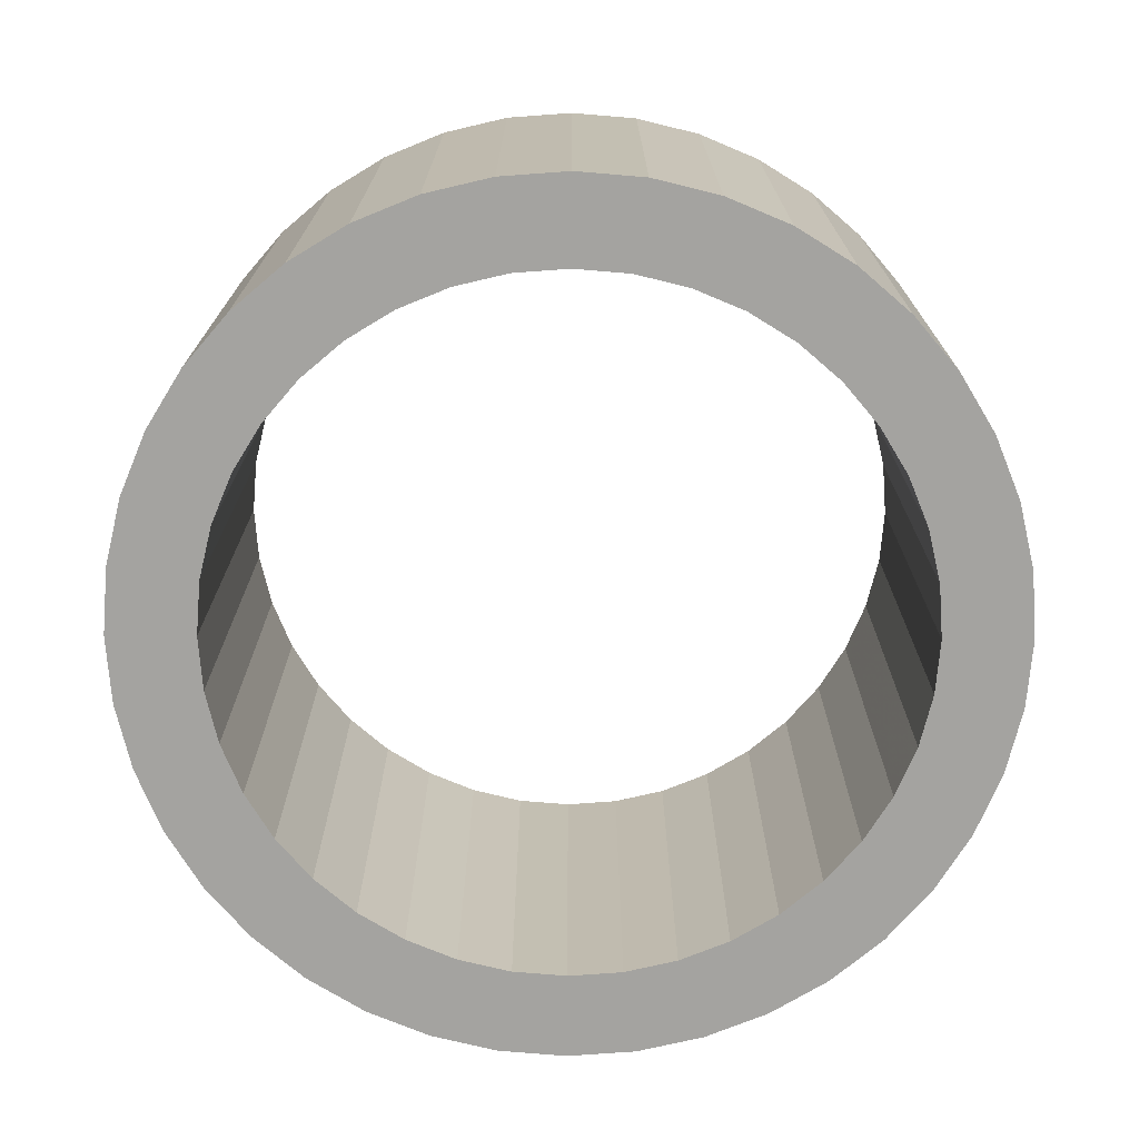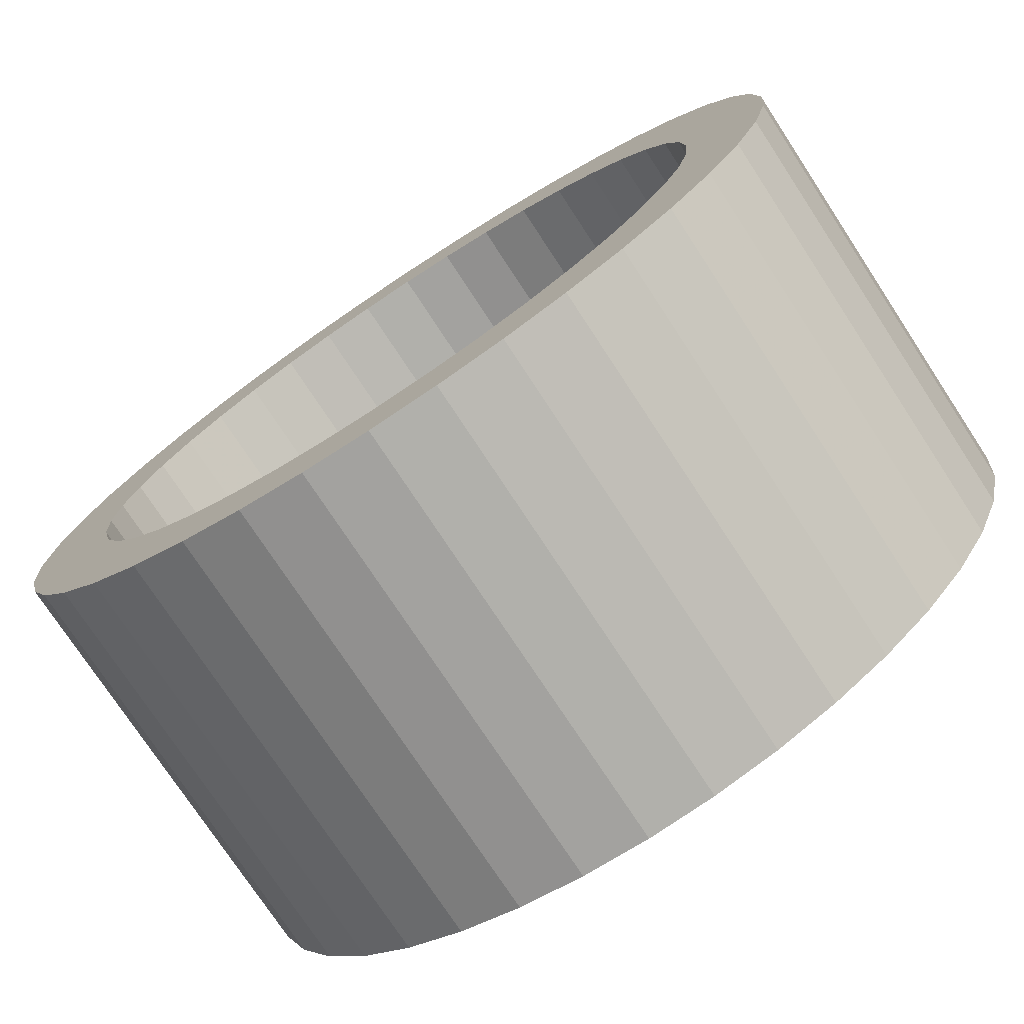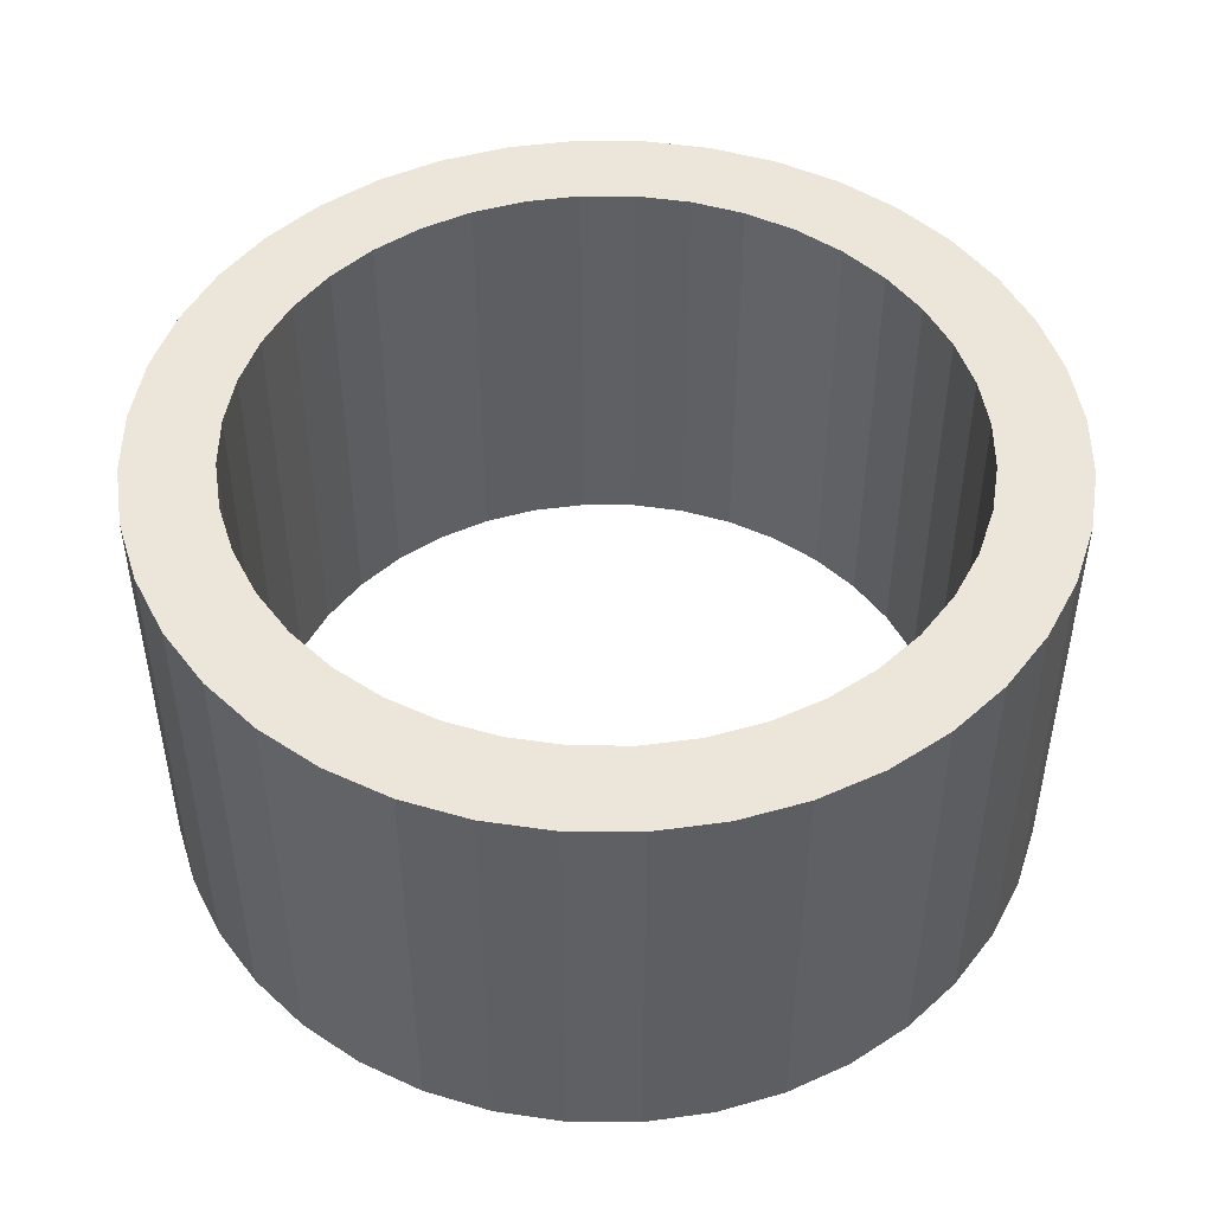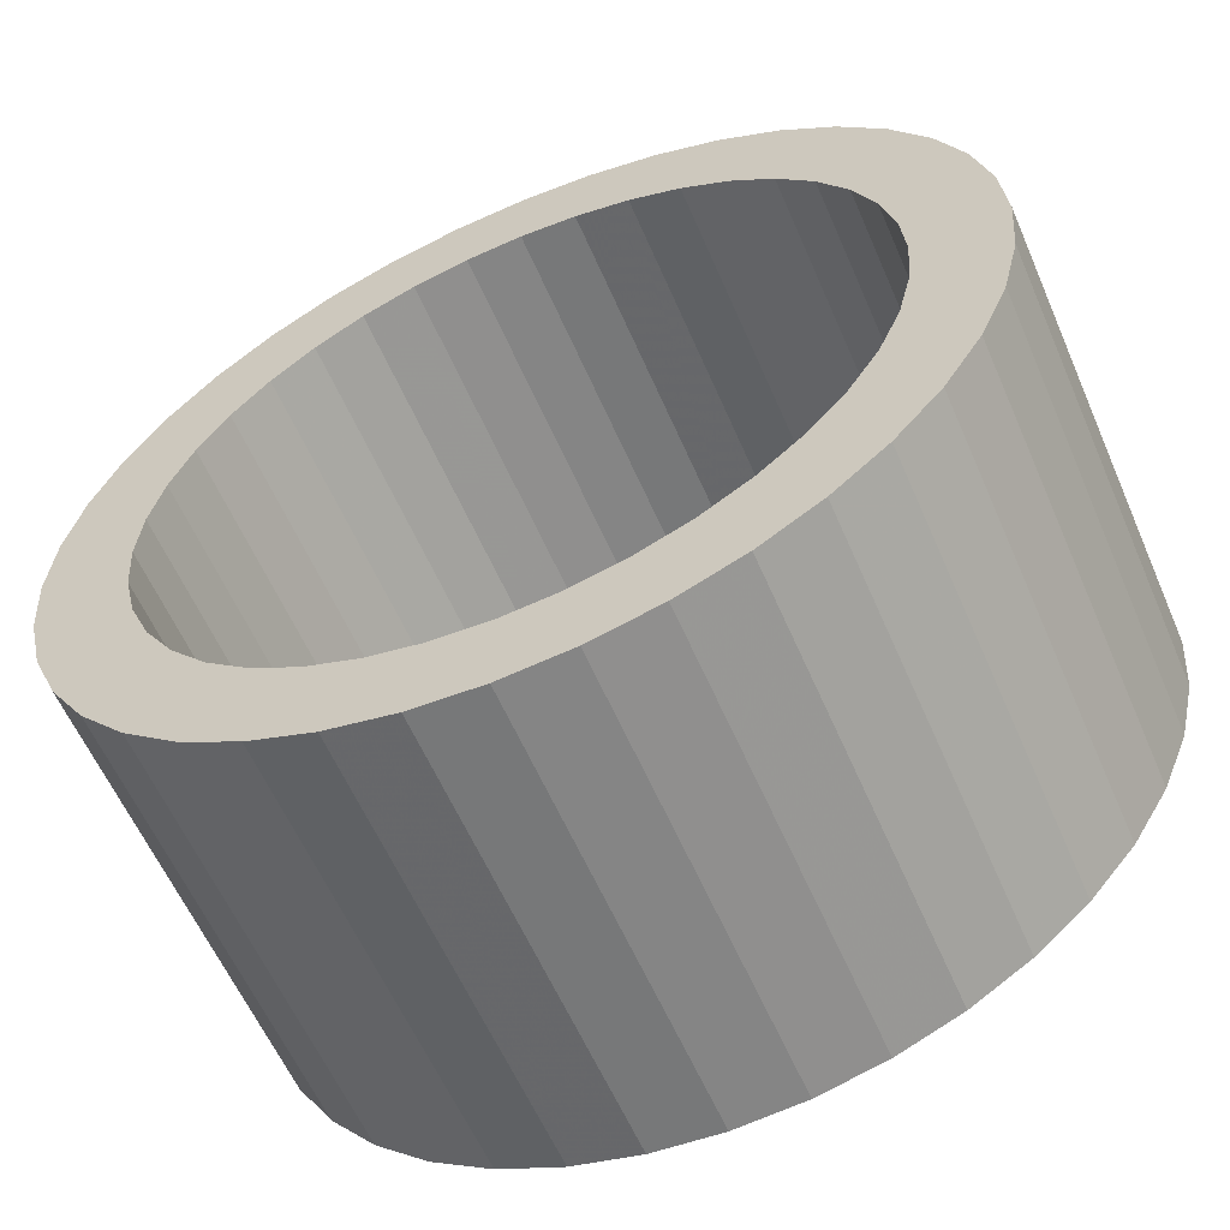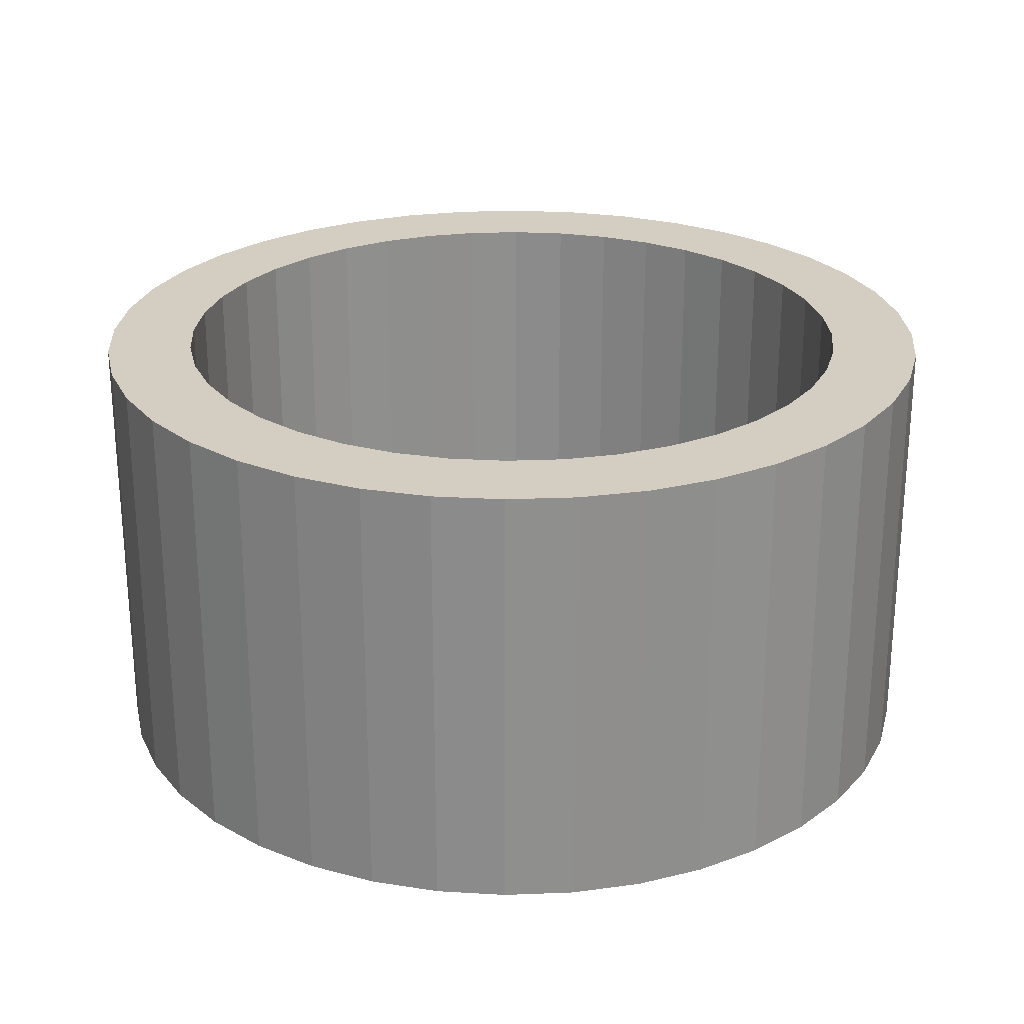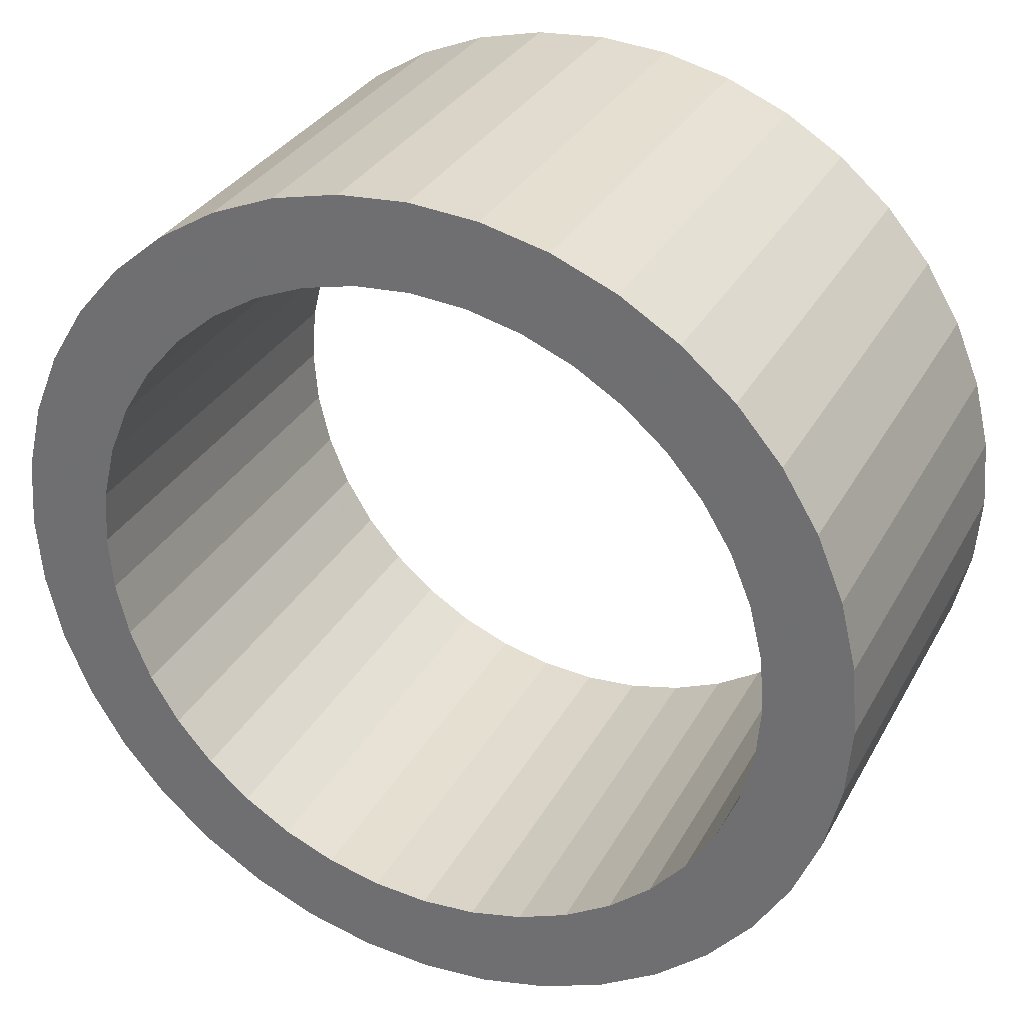
<metadata>
{"format":"obj","ext":"obj","renderer":"f3d","projection":"perspective","resolution":1024,"background":"white","views":[{"elev":-72.9,"azim":89.7,"up":"+Y"},{"elev":-75.6,"azim":33.3,"up":"+Z"},{"elev":48.0,"azim":-67.2,"up":"+Y"},{"elev":-59.7,"azim":-156.6,"up":"+Z"},{"elev":25.2,"azim":63.9,"up":"+Y"},{"elev":31.6,"azim":-155.5,"up":"+Z"}]}
</metadata>
<code>
v 0.8 -0.5 -0
v 0.7902 -0.5 -0.1251
v 0.7608 -0.5 -0.2472
v 0.7128 -0.5 -0.3632
v 0.6472 -0.5 -0.4702
v 0.5657 -0.5 -0.5657
v 0.4702 -0.5 -0.6472
v 0.3632 -0.5 -0.7128
v 0.2472 -0.5 -0.7608
v 0.1251 -0.5 -0.7902
v -0 -0.5 -0.8
v -0.1251 -0.5 -0.7902
v -0.2472 -0.5 -0.7608
v -0.3632 -0.5 -0.7128
v -0.4702 -0.5 -0.6472
v -0.5657 -0.5 -0.5657
v -0.6472 -0.5 -0.4702
v -0.7128 -0.5 -0.3632
v -0.7608 -0.5 -0.2472
v -0.7902 -0.5 -0.1251
v -0.8 -0.5 0
v -0.7902 -0.5 0.1251
v -0.7608 -0.5 0.2472
v -0.7128 -0.5 0.3632
v -0.6472 -0.5 0.4702
v -0.5657 -0.5 0.5657
v -0.4702 -0.5 0.6472
v -0.3632 -0.5 0.7128
v -0.2472 -0.5 0.7608
v -0.1251 -0.5 0.7902
v 0 -0.5 0.8
v 0.1251 -0.5 0.7902
v 0.2472 -0.5 0.7608
v 0.3632 -0.5 0.7128
v 0.4702 -0.5 0.6472
v 0.5657 -0.5 0.5657
v 0.6472 -0.5 0.4702
v 0.7128 -0.5 0.3632
v 0.7608 -0.5 0.2472
v 0.7902 -0.5 0.1251
v 0.8 0.5 0
v 0.7902 0.5 -0.1251
v 0.7608 0.5 -0.2472
v 0.7128 0.5 -0.3632
v 0.6472 0.5 -0.4702
v 0.5657 0.5 -0.5657
v 0.4702 0.5 -0.6472
v 0.3632 0.5 -0.7128
v 0.2472 0.5 -0.7608
v 0.1251 0.5 -0.7902
v -0 0.5 -0.8
v -0.1251 0.5 -0.7902
v -0.2472 0.5 -0.7608
v -0.3632 0.5 -0.7128
v -0.4702 0.5 -0.6472
v -0.5657 0.5 -0.5657
v -0.6472 0.5 -0.4702
v -0.7128 0.5 -0.3632
v -0.7608 0.5 -0.2472
v -0.7902 0.5 -0.1251
v -0.8 0.5 0
v -0.7902 0.5 0.1251
v -0.7608 0.5 0.2472
v -0.7128 0.5 0.3632
v -0.6472 0.5 0.4702
v -0.5657 0.5 0.5657
v -0.4702 0.5 0.6472
v -0.3632 0.5 0.7128
v -0.2472 0.5 0.7608
v -0.1251 0.5 0.7902
v 0 0.5 0.8
v 0.1251 0.5 0.7902
v 0.2472 0.5 0.7608
v 0.3632 0.5 0.7128
v 0.4702 0.5 0.6472
v 0.5657 0.5 0.5657
v 0.6472 0.5 0.4702
v 0.7128 0.5 0.3632
v 0.7608 0.5 0.2472
v 0.7902 0.5 0.1251
v 1 0.5 0
v 0.9877 0.5 -0.1564
v 0.9511 0.5 -0.309
v 0.891 0.5 -0.454
v 0.809 0.5 -0.5878
v 0.7071 0.5 -0.7071
v 0.5878 0.5 -0.809
v 0.454 0.5 -0.891
v 0.309 0.5 -0.9511
v 0.1564 0.5 -0.9877
v -0 0.5 -1
v -0.1564 0.5 -0.9877
v -0.309 0.5 -0.9511
v -0.454 0.5 -0.891
v -0.5878 0.5 -0.809
v -0.7071 0.5 -0.7071
v -0.809 0.5 -0.5878
v -0.891 0.5 -0.454
v -0.9511 0.5 -0.309
v -0.9877 0.5 -0.1564
v -1 0.5 0
v -0.9877 0.5 0.1564
v -0.9511 0.5 0.309
v -0.891 0.5 0.454
v -0.809 0.5 0.5878
v -0.7071 0.5 0.7071
v -0.5878 0.5 0.809
v -0.454 0.5 0.891
v -0.309 0.5 0.9511
v -0.1564 0.5 0.9877
v 0 0.5 1
v 0.1564 0.5 0.9877
v 0.309 0.5 0.9511
v 0.454 0.5 0.891
v 0.5878 0.5 0.809
v 0.7071 0.5 0.7071
v 0.809 0.5 0.5878
v 0.891 0.5 0.454
v 0.9511 0.5 0.309
v 0.9877 0.5 0.1564
v 1 -0.5 -0
v 0.9877 -0.5 -0.1564
v 0.9511 -0.5 -0.309
v 0.891 -0.5 -0.454
v 0.809 -0.5 -0.5878
v 0.7071 -0.5 -0.7071
v 0.5878 -0.5 -0.809
v 0.454 -0.5 -0.891
v 0.309 -0.5 -0.9511
v 0.1564 -0.5 -0.9877
v -0 -0.5 -1
v -0.1564 -0.5 -0.9877
v -0.309 -0.5 -0.9511
v -0.454 -0.5 -0.891
v -0.5878 -0.5 -0.809
v -0.7071 -0.5 -0.7071
v -0.809 -0.5 -0.5878
v -0.891 -0.5 -0.454
v -0.9511 -0.5 -0.309
v -0.9877 -0.5 -0.1564
v -1 -0.5 0
v -0.9877 -0.5 0.1564
v -0.9511 -0.5 0.309
v -0.891 -0.5 0.454
v -0.809 -0.5 0.5878
v -0.7071 -0.5 0.7071
v -0.5878 -0.5 0.809
v -0.454 -0.5 0.891
v -0.309 -0.5 0.9511
v -0.1564 -0.5 0.9877
v 0 -0.5 1
v 0.1564 -0.5 0.9877
v 0.309 -0.5 0.9511
v 0.454 -0.5 0.891
v 0.5878 -0.5 0.809
v 0.7071 -0.5 0.7071
v 0.809 -0.5 0.5878
v 0.891 -0.5 0.454
v 0.9511 -0.5 0.309
v 0.9877 -0.5 0.1564
f 2 1 41 42
f 3 2 42 43
f 4 3 43 44
f 5 4 44 45
f 6 5 45 46
f 7 6 46 47
f 8 7 47 48
f 9 8 48 49
f 10 9 49 50
f 11 10 50 51
f 12 11 51 52
f 13 12 52 53
f 14 13 53 54
f 15 14 54 55
f 16 15 55 56
f 17 16 56 57
f 18 17 57 58
f 19 18 58 59
f 20 19 59 60
f 21 20 60 61
f 22 21 61 62
f 23 22 62 63
f 24 23 63 64
f 25 24 64 65
f 26 25 65 66
f 27 26 66 67
f 28 27 67 68
f 29 28 68 69
f 30 29 69 70
f 31 30 70 71
f 32 31 71 72
f 33 32 72 73
f 34 33 73 74
f 35 34 74 75
f 36 35 75 76
f 37 36 76 77
f 38 37 77 78
f 39 38 78 79
f 40 39 79 80
f 1 40 80 41
f 42 41 81 82
f 43 42 82 83
f 44 43 83 84
f 45 44 84 85
f 46 45 85 86
f 47 46 86 87
f 48 47 87 88
f 49 48 88 89
f 50 49 89 90
f 51 50 90 91
f 52 51 91 92
f 53 52 92 93
f 54 53 93 94
f 55 54 94 95
f 56 55 95 96
f 57 56 96 97
f 58 57 97 98
f 59 58 98 99
f 60 59 99 100
f 61 60 100 101
f 62 61 101 102
f 63 62 102 103
f 64 63 103 104
f 65 64 104 105
f 66 65 105 106
f 67 66 106 107
f 68 67 107 108
f 69 68 108 109
f 70 69 109 110
f 71 70 110 111
f 72 71 111 112
f 73 72 112 113
f 74 73 113 114
f 75 74 114 115
f 76 75 115 116
f 77 76 116 117
f 78 77 117 118
f 79 78 118 119
f 80 79 119 120
f 41 80 120 81
f 82 81 121 122
f 83 82 122 123
f 84 83 123 124
f 85 84 124 125
f 86 85 125 126
f 87 86 126 127
f 88 87 127 128
f 89 88 128 129
f 90 89 129 130
f 91 90 130 131
f 92 91 131 132
f 93 92 132 133
f 94 93 133 134
f 95 94 134 135
f 96 95 135 136
f 97 96 136 137
f 98 97 137 138
f 99 98 138 139
f 100 99 139 140
f 101 100 140 141
f 102 101 141 142
f 103 102 142 143
f 104 103 143 144
f 105 104 144 145
f 106 105 145 146
f 107 106 146 147
f 108 107 147 148
f 109 108 148 149
f 110 109 149 150
f 111 110 150 151
f 112 111 151 152
f 113 112 152 153
f 114 113 153 154
f 115 114 154 155
f 116 115 155 156
f 117 116 156 157
f 118 117 157 158
f 119 118 158 159
f 120 119 159 160
f 81 120 160 121
f 122 121 1 2
f 123 122 2 3
f 124 123 3 4
f 125 124 4 5
f 126 125 5 6
f 127 126 6 7
f 128 127 7 8
f 129 128 8 9
f 130 129 9 10
f 131 130 10 11
f 132 131 11 12
f 133 132 12 13
f 134 133 13 14
f 135 134 14 15
f 136 135 15 16
f 137 136 16 17
f 138 137 17 18
f 139 138 18 19
f 140 139 19 20
f 141 140 20 21
f 142 141 21 22
f 143 142 22 23
f 144 143 23 24
f 145 144 24 25
f 146 145 25 26
f 147 146 26 27
f 148 147 27 28
f 149 148 28 29
f 150 149 29 30
f 151 150 30 31
f 152 151 31 32
f 153 152 32 33
f 154 153 33 34
f 155 154 34 35
f 156 155 35 36
f 157 156 36 37
f 158 157 37 38
f 159 158 38 39
f 160 159 39 40
f 121 160 40 1

</code>
